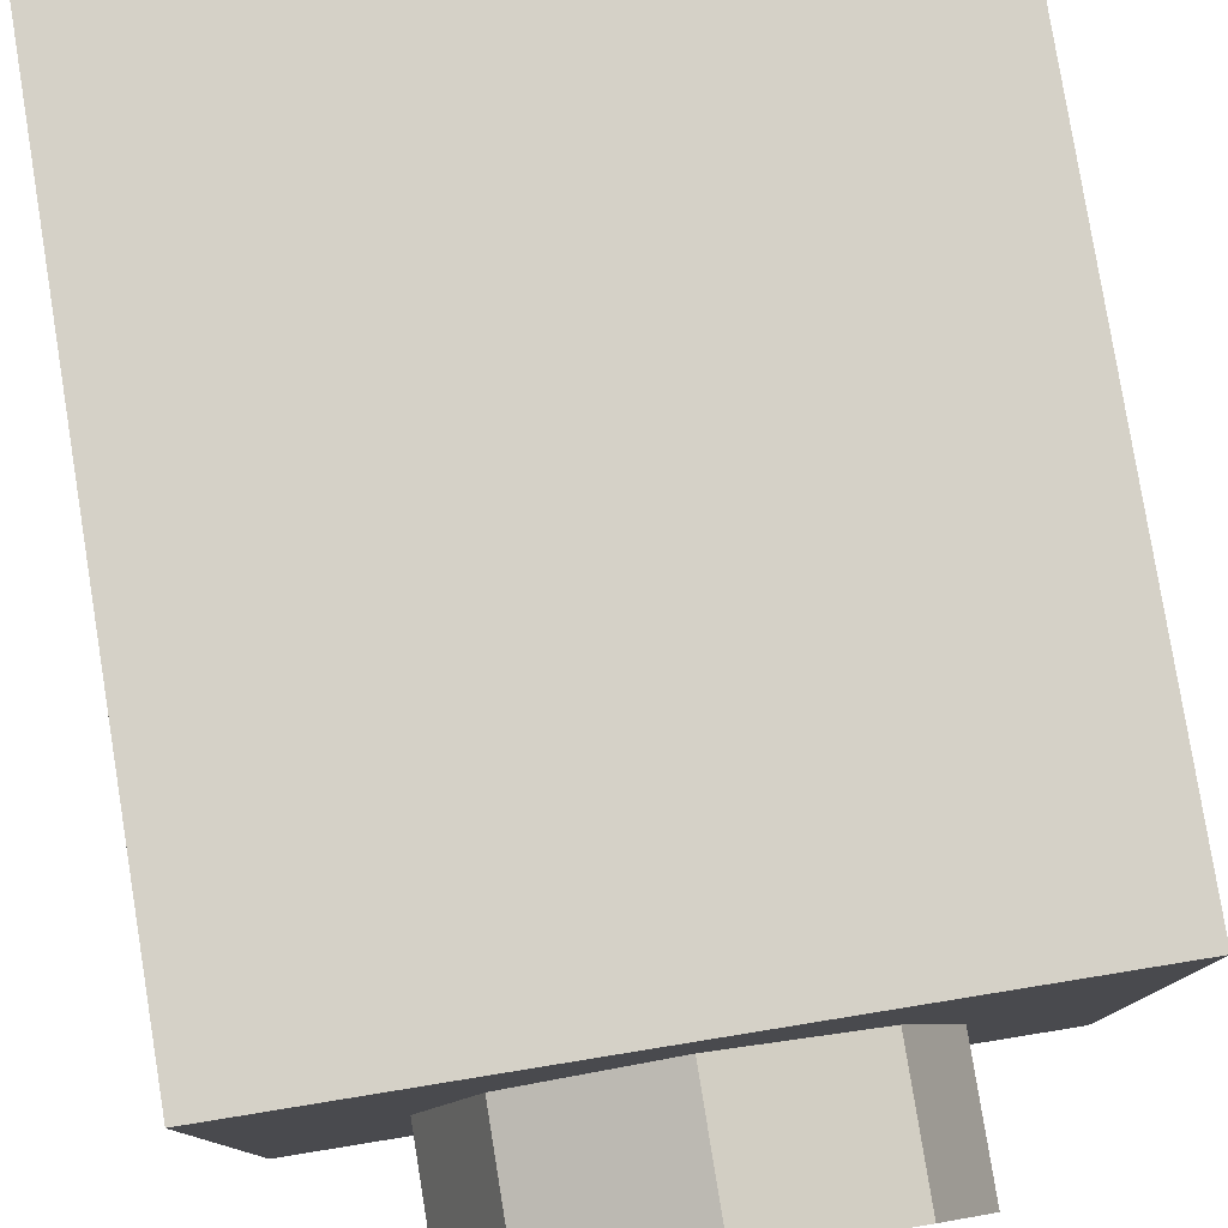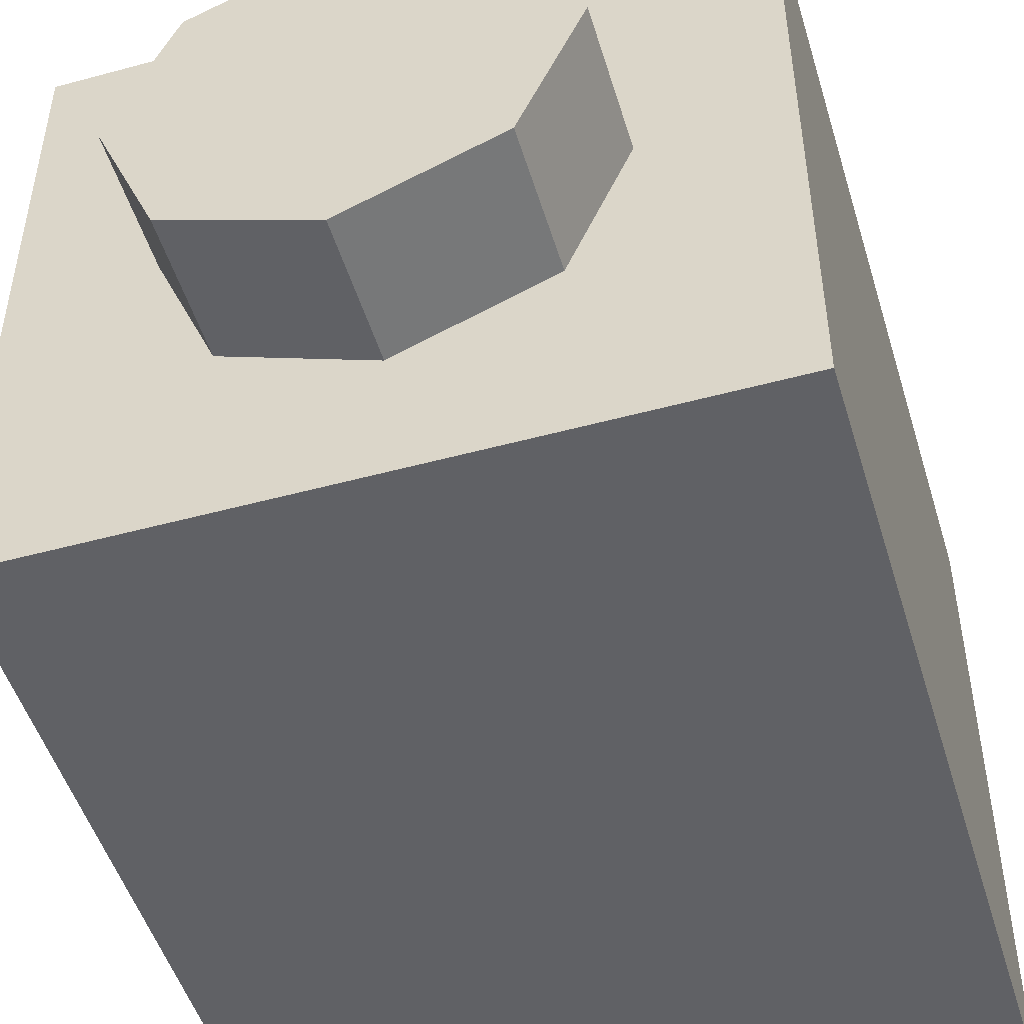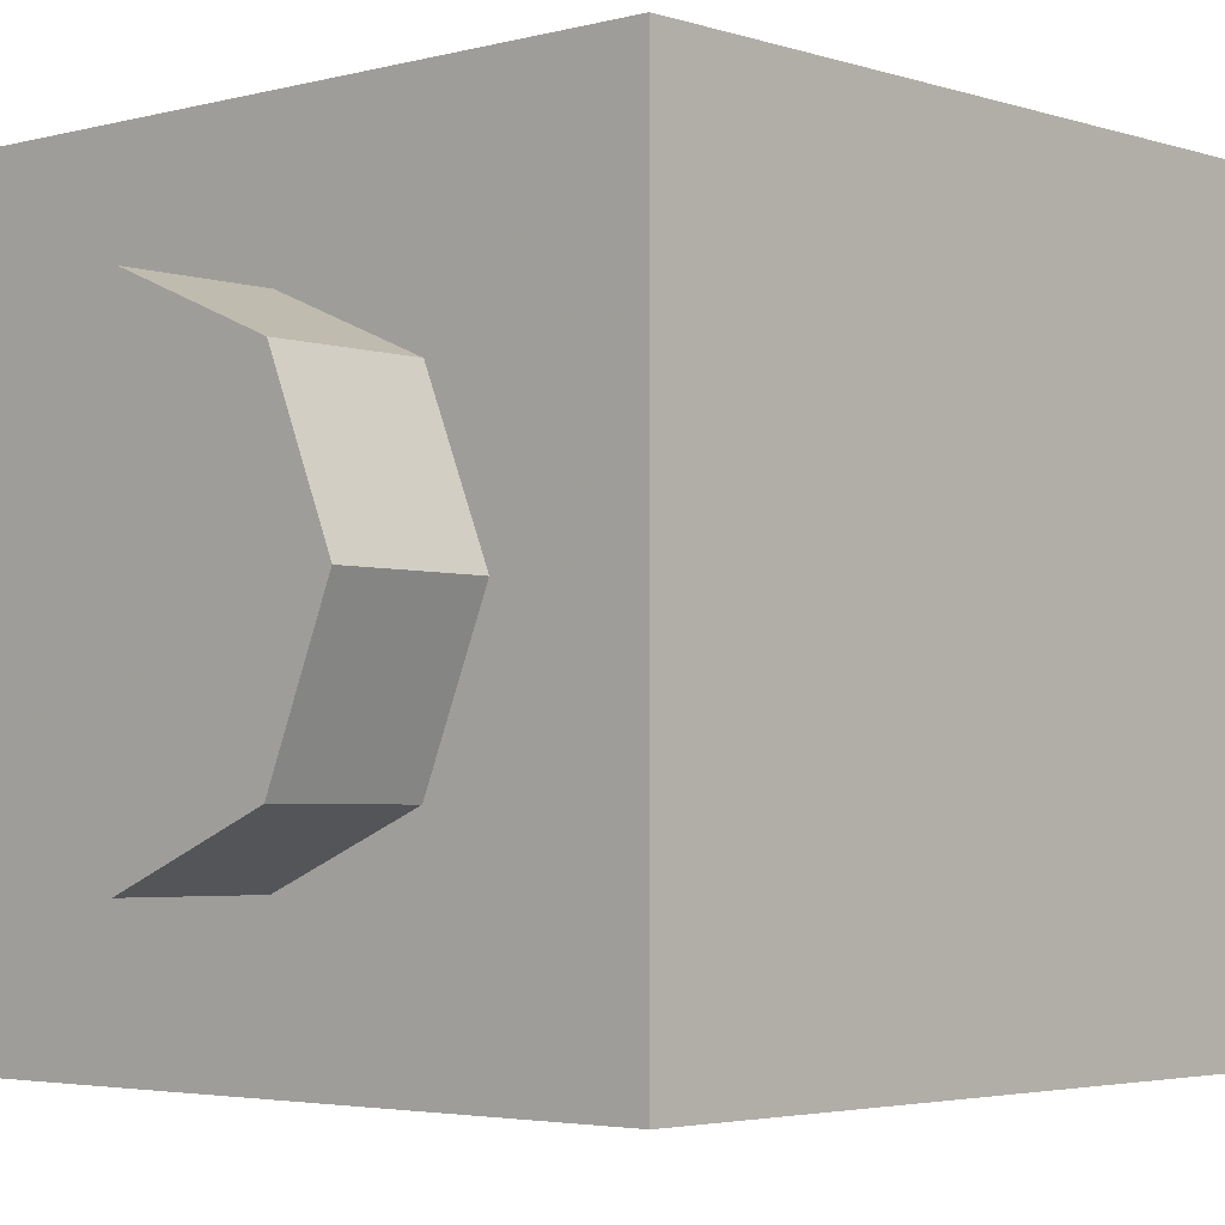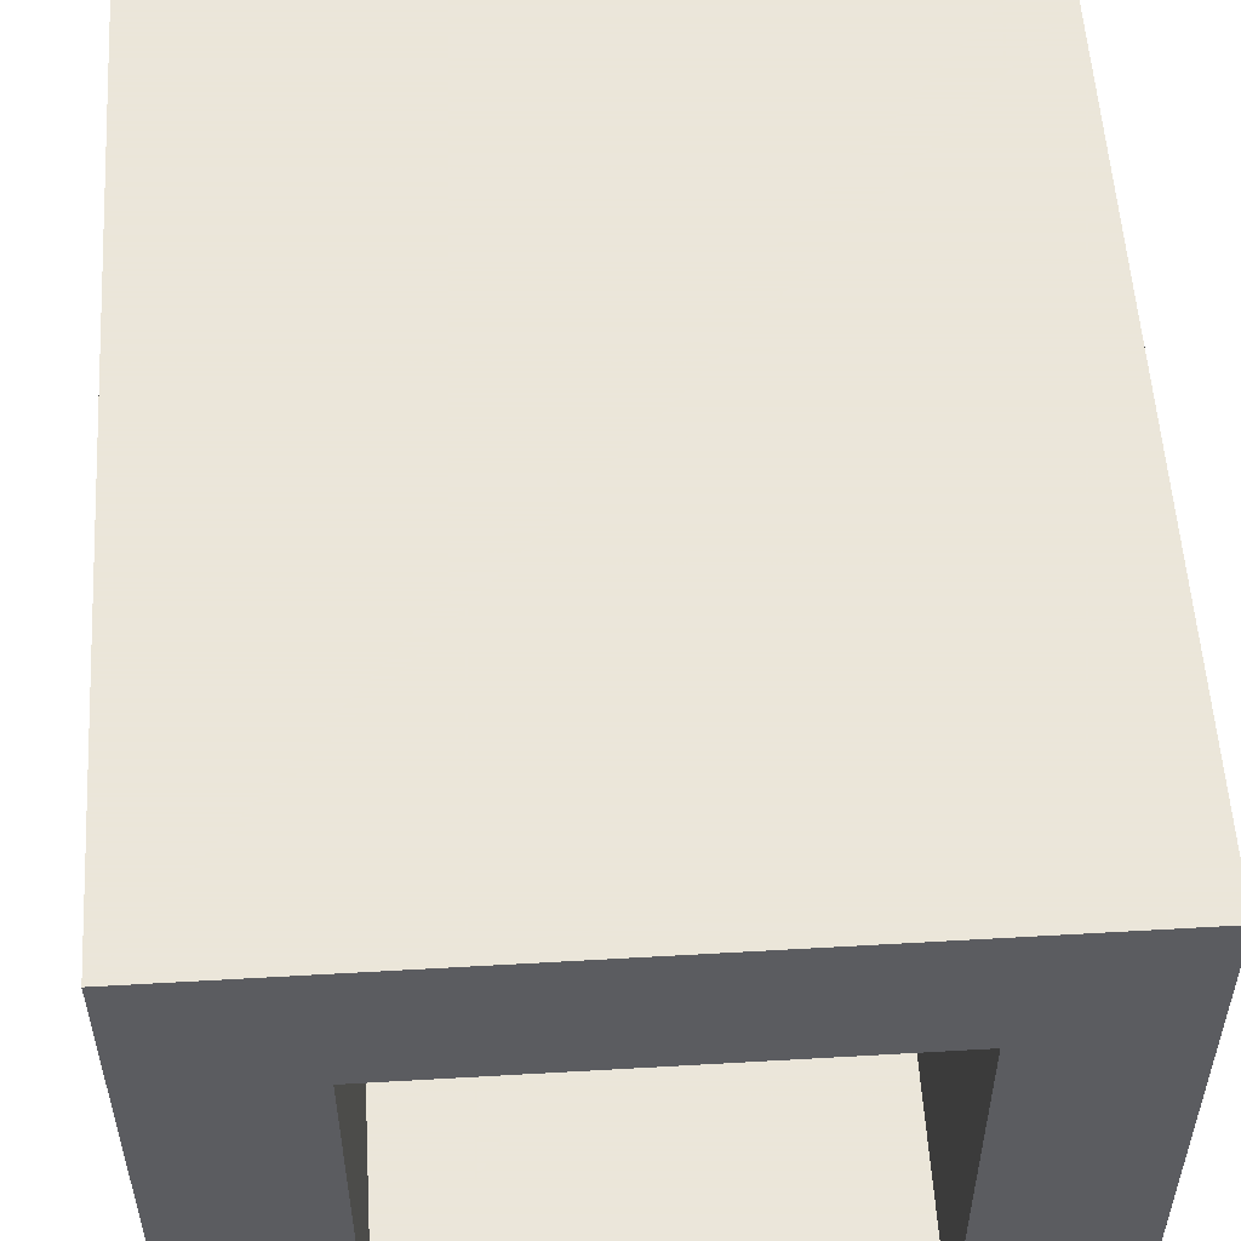
<metadata>
{"format":"obj","ext":"obj","renderer":"f3d","projection":"perspective","resolution":1024,"background":"white","views":[{"elev":79.6,"azim":-9.2,"up":"+Z"},{"elev":-49.6,"azim":16.7,"up":"+Z"},{"elev":-3.4,"azim":42.3,"up":"+Z"},{"elev":55.0,"azim":176.5,"up":"+Z"}]}
</metadata>
<code>
v 0.2121 0 -0.2121
v 0 0 -0.3
v 0 -0.2 -0.3
v 0.2121 -0.2 -0.2121
v 0.3 0 0
v 0.2121 0 -0.2121
v 0.2121 -0.2 -0.2121
v 0.3 -0.2 0
v 0.2121 0 0.2121
v 0.3 0 0
v 0.3 -0.2 0
v 0.2121 -0.2 0.2121
v 0 0 0.3
v 0.2121 0 0.2121
v 0.2121 -0.2 0.2121
v 0 -0.2 0.3
v -0.2121 0 0.2121
v 0 0 0.3
v 0 -0.2 0.3
v -0.2121 -0.2 0.2121
v -0.3 0 0
v -0.2121 0 0.2121
v -0.2121 -0.2 0.2121
v -0.3 -0.2 0
v -0.2121 0 -0.2121
v -0.3 0 0
v -0.3 -0.2 0
v -0.2121 -0.2 -0.2121
v 0 0 -0.3
v -0.2121 0 -0.2121
v -0.2121 -0.2 -0.2121
v 0 -0.2 -0.3
v 0 -0.2 0
v 0 -0.2 -0.3
v 0.2121 -0.2 -0.2121
v 0 -0.2 0
v 0.2121 -0.2 -0.2121
v 0.3 -0.2 0
v 0 -0.2 0
v 0.3 -0.2 0
v 0.2121 -0.2 0.2121
v 0 -0.2 0
v 0.2121 -0.2 0.2121
v 0 -0.2 0.3
v 0 -0.2 0
v 0 -0.2 0.3
v -0.2121 -0.2 0.2121
v 0 -0.2 0
v -0.2121 -0.2 0.2121
v -0.3 -0.2 0
v 0 -0.2 0
v -0.3 -0.2 0
v -0.2121 -0.2 -0.2121
v 0 -0.2 0
v -0.2121 -0.2 -0.2121
v 0 -0.2 -0.3
v -0.5 0 0.5
v -0.5 0 -0.5
v 0.5 0 -0.5
v 0.5 0 0.5
v -0.5 0 0.5
v 0.5 0 0.5
v 0.5 1.2 0.5
v -0.5 1.2 0.5
v 0.5 0 0.5
v 0.5 0 -0.5
v 0.5 1.2 -0.5
v 0.5 1.2 0.5
v -0.5 0 -0.5
v -0.5 0 0.5
v -0.5 1.2 0.5
v -0.5 1.2 -0.5
v 0.3 0.2 0.3
v -0.3 0.2 0.3
v -0.3 0.2 -0.3
v 0.3 0.2 -0.3
v 0.3 0.2 0.3
v 0.3 1.2 0.3
v -0.3 1.2 0.3
v -0.3 0.2 0.3
v 0.3 0.2 -0.3
v 0.3 1.2 -0.3
v 0.3 1.2 0.3
v 0.3 0.2 0.3
v -0.3 0.2 -0.3
v -0.3 1.2 -0.3
v 0.3 1.2 -0.3
v 0.3 0.2 -0.3
v -0.3 0.2 0.3
v -0.3 1.2 0.3
v -0.3 1.2 -0.3
v -0.3 0.2 -0.3
v -0.3 1.2 -0.3
v 0.3 1.2 -0.3
v 0.5 1.2 -0.5
v -0.5 1.2 -0.5
v 0.5 1.2 -0.5
v 0.3 1.2 -0.3
v 0.3 1.2 0.3
v 0.5 1.2 0.5
v 0.3 1.2 0.3
v -0.3 1.2 0.3
v -0.5 1.2 0.5
v 0.5 1.2 0.5
v -0.5 1.2 0.5
v -0.3 1.2 0.3
v -0.3 1.2 -0.3
v -0.5 1.2 -0.5
v 0 0.65 -0.5
v 0.175 0.65 -0.5
v 0.1237 0.7737 -0.5
v 0 0.65 -0.5
v 0.1237 0.7737 -0.5
v 0 0.825 -0.5
v 0 0.65 -0.5
v 0 0.825 -0.5
v -0.1237 0.7737 -0.5
v 0 0.65 -0.5
v -0.1237 0.7737 -0.5
v -0.175 0.65 -0.5
v 0 0.65 -0.5
v -0.175 0.65 -0.5
v -0.1237 0.5263 -0.5
v 0 0.65 -0.5
v -0.1237 0.5263 -0.5
v 0 0.475 -0.5
v 0 0.65 -0.5
v 0 0.475 -0.5
v 0.1237 0.5263 -0.5
v 0 0.65 -0.5
v 0.1237 0.5263 -0.5
v 0.175 0.65 -0.5
v 0.35 0.65 -0.5
v 0.347 0.6957 -0.5
v 0.1735 0.6728 -0.5
v 0.175 0.65 -0.5
v 0.347 0.6957 -0.5
v 0.3381 0.7406 -0.5
v 0.169 0.6953 -0.5
v 0.1735 0.6728 -0.5
v 0.3381 0.7406 -0.5
v 0.3234 0.7839 -0.5
v 0.1617 0.717 -0.5
v 0.169 0.6953 -0.5
v 0.3234 0.7839 -0.5
v 0.3031 0.825 -0.5
v 0.1515 0.7375 -0.5
v 0.1617 0.717 -0.5
v 0.3031 0.825 -0.5
v 0.2777 0.8631 -0.5
v 0.1388 0.7565 -0.5
v 0.1515 0.7375 -0.5
v 0.2777 0.8631 -0.5
v 0.2475 0.8975 -0.5
v 0.1237 0.7737 -0.5
v 0.1388 0.7565 -0.5
v 0.2475 0.8975 -0.5
v 0.2131 0.9277 -0.5
v 0.1065 0.7888 -0.5
v 0.1237 0.7737 -0.5
v 0.2131 0.9277 -0.5
v 0.175 0.9531 -0.5
v 0.0875 0.8015 -0.5
v 0.1065 0.7888 -0.5
v 0.175 0.9531 -0.5
v 0.1339 0.9734 -0.5
v 0.06697 0.8117 -0.5
v 0.0875 0.8015 -0.5
v 0.1339 0.9734 -0.5
v 0.09058 0.9881 -0.5
v 0.04529 0.819 -0.5
v 0.06697 0.8117 -0.5
v 0.09058 0.9881 -0.5
v 0.04568 0.997 -0.5
v 0.02284 0.8235 -0.5
v 0.04529 0.819 -0.5
v 0.04568 0.997 -0.5
v 0 1 -0.5
v 0 0.825 -0.5
v 0.02284 0.8235 -0.5
v 0 1 -0.5
v -0.04568 0.997 -0.5
v -0.02284 0.8235 -0.5
v 0 0.825 -0.5
v -0.04568 0.997 -0.5
v -0.09058 0.9881 -0.5
v -0.04529 0.819 -0.5
v -0.02284 0.8235 -0.5
v -0.09058 0.9881 -0.5
v -0.1339 0.9734 -0.5
v -0.06697 0.8117 -0.5
v -0.04529 0.819 -0.5
v -0.1339 0.9734 -0.5
v -0.175 0.9531 -0.5
v -0.0875 0.8015 -0.5
v -0.06697 0.8117 -0.5
v -0.175 0.9531 -0.5
v -0.2131 0.9277 -0.5
v -0.1065 0.7888 -0.5
v -0.0875 0.8015 -0.5
v -0.2131 0.9277 -0.5
v -0.2475 0.8975 -0.5
v -0.1237 0.7737 -0.5
v -0.1065 0.7888 -0.5
v -0.2475 0.8975 -0.5
v -0.2777 0.8631 -0.5
v -0.1388 0.7565 -0.5
v -0.1237 0.7737 -0.5
v -0.2777 0.8631 -0.5
v -0.3031 0.825 -0.5
v -0.1515 0.7375 -0.5
v -0.1388 0.7565 -0.5
v -0.3031 0.825 -0.5
v -0.3234 0.7839 -0.5
v -0.1617 0.717 -0.5
v -0.1515 0.7375 -0.5
v -0.3234 0.7839 -0.5
v -0.3381 0.7406 -0.5
v -0.169 0.6953 -0.5
v -0.1617 0.717 -0.5
v -0.3381 0.7406 -0.5
v -0.347 0.6957 -0.5
v -0.1735 0.6728 -0.5
v -0.169 0.6953 -0.5
v -0.347 0.6957 -0.5
v -0.35 0.65 -0.5
v -0.175 0.65 -0.5
v -0.1735 0.6728 -0.5
v -0.35 0.65 -0.5
v -0.347 0.6043 -0.5
v -0.1735 0.6272 -0.5
v -0.175 0.65 -0.5
v -0.347 0.6043 -0.5
v -0.3381 0.5594 -0.5
v -0.169 0.6047 -0.5
v -0.1735 0.6272 -0.5
v -0.3381 0.5594 -0.5
v -0.3234 0.5161 -0.5
v -0.1617 0.583 -0.5
v -0.169 0.6047 -0.5
v -0.3234 0.5161 -0.5
v -0.3031 0.475 -0.5
v -0.1515 0.5625 -0.5
v -0.1617 0.583 -0.5
v -0.3031 0.475 -0.5
v -0.2777 0.4369 -0.5
v -0.1388 0.5435 -0.5
v -0.1515 0.5625 -0.5
v -0.2777 0.4369 -0.5
v -0.2475 0.4025 -0.5
v -0.1237 0.5263 -0.5
v -0.1388 0.5435 -0.5
v -0.2475 0.4025 -0.5
v -0.2131 0.3723 -0.5
v -0.1065 0.5112 -0.5
v -0.1237 0.5263 -0.5
v -0.2131 0.3723 -0.5
v -0.175 0.3469 -0.5
v -0.0875 0.4985 -0.5
v -0.1065 0.5112 -0.5
v -0.175 0.3469 -0.5
v -0.1339 0.3266 -0.5
v -0.06697 0.4883 -0.5
v -0.0875 0.4985 -0.5
v -0.1339 0.3266 -0.5
v -0.09058 0.3119 -0.5
v -0.04529 0.481 -0.5
v -0.06697 0.4883 -0.5
v -0.09058 0.3119 -0.5
v -0.04568 0.303 -0.5
v -0.02284 0.4765 -0.5
v -0.04529 0.481 -0.5
v -0.04568 0.303 -0.5
v 0 0.3 -0.5
v 0 0.475 -0.5
v -0.02284 0.4765 -0.5
v 0 0.3 -0.5
v 0.04568 0.303 -0.5
v 0.02284 0.4765 -0.5
v 0 0.475 -0.5
v 0.04568 0.303 -0.5
v 0.09058 0.3119 -0.5
v 0.04529 0.481 -0.5
v 0.02284 0.4765 -0.5
v 0.09058 0.3119 -0.5
v 0.1339 0.3266 -0.5
v 0.06697 0.4883 -0.5
v 0.04529 0.481 -0.5
v 0.1339 0.3266 -0.5
v 0.175 0.3469 -0.5
v 0.0875 0.4985 -0.5
v 0.06697 0.4883 -0.5
v 0.175 0.3469 -0.5
v 0.2131 0.3723 -0.5
v 0.1065 0.5112 -0.5
v 0.0875 0.4985 -0.5
v 0.2131 0.3723 -0.5
v 0.2475 0.4025 -0.5
v 0.1237 0.5263 -0.5
v 0.1065 0.5112 -0.5
v 0.2475 0.4025 -0.5
v 0.2777 0.4369 -0.5
v 0.1388 0.5435 -0.5
v 0.1237 0.5263 -0.5
v 0.2777 0.4369 -0.5
v 0.3031 0.475 -0.5
v 0.1515 0.5625 -0.5
v 0.1388 0.5435 -0.5
v 0.3031 0.475 -0.5
v 0.3234 0.5161 -0.5
v 0.1617 0.583 -0.5
v 0.1515 0.5625 -0.5
v 0.3234 0.5161 -0.5
v 0.3381 0.5594 -0.5
v 0.169 0.6047 -0.5
v 0.1617 0.583 -0.5
v 0.3381 0.5594 -0.5
v 0.347 0.6043 -0.5
v 0.1735 0.6272 -0.5
v 0.169 0.6047 -0.5
v 0.347 0.6043 -0.5
v 0.35 0.65 -0.5
v 0.175 0.65 -0.5
v 0.1735 0.6272 -0.5
v 0.35 1 -0.5
v 0.2475 0.8975 -0.5
v 0.35 0.65 -0.5
v 0.35 1 -0.5
v 0 1 -0.5
v 0.2475 0.8975 -0.5
v -0.35 1 -0.5
v -0.2475 0.8975 -0.5
v 0 1 -0.5
v -0.35 1 -0.5
v -0.35 0.65 -0.5
v -0.2475 0.8975 -0.5
v -0.35 0.3 -0.5
v -0.2475 0.4025 -0.5
v -0.35 0.65 -0.5
v -0.35 0.3 -0.5
v 0 0.3 -0.5
v -0.2475 0.4025 -0.5
v 0.35 0.3 -0.5
v 0.2475 0.4025 -0.5
v 0 0.3 -0.5
v 0.35 0.3 -0.5
v 0.35 0.65 -0.5
v 0.2475 0.4025 -0.5
v -0.15 0.2 -0.5
v -0.1 0.2 -0.5
v -0.1146 0.2354 -0.5
v -0.15 0.2 -0.5
v -0.1146 0.2354 -0.5
v -0.15 0.25 -0.5
v -0.15 0.2 -0.5
v -0.15 0.25 -0.5
v -0.1854 0.2354 -0.5
v -0.15 0.2 -0.5
v -0.1854 0.2354 -0.5
v -0.2 0.2 -0.5
v -0.15 0.2 -0.5
v -0.2 0.2 -0.5
v -0.1854 0.1646 -0.5
v -0.15 0.2 -0.5
v -0.1854 0.1646 -0.5
v -0.15 0.15 -0.5
v -0.15 0.2 -0.5
v -0.15 0.15 -0.5
v -0.1146 0.1646 -0.5
v -0.15 0.2 -0.5
v -0.1146 0.1646 -0.5
v -0.1 0.2 -0.5
v 0.15 0.2 -0.5
v 0.2 0.2 -0.5
v 0.1854 0.2354 -0.5
v 0.15 0.2 -0.5
v 0.1854 0.2354 -0.5
v 0.15 0.25 -0.5
v 0.15 0.2 -0.5
v 0.15 0.25 -0.5
v 0.1146 0.2354 -0.5
v 0.15 0.2 -0.5
v 0.1146 0.2354 -0.5
v 0.1 0.2 -0.5
v 0.15 0.2 -0.5
v 0.1 0.2 -0.5
v 0.1146 0.1646 -0.5
v 0.15 0.2 -0.5
v 0.1146 0.1646 -0.5
v 0.15 0.15 -0.5
v 0.15 0.2 -0.5
v 0.15 0.15 -0.5
v 0.1854 0.1646 -0.5
v 0.15 0.2 -0.5
v 0.1854 0.1646 -0.5
v 0.2 0.2 -0.5
v -0.1 0.25 -0.5
v -0.1146 0.2354 -0.5
v -0.1 0.2 -0.5
v -0.1 0.25 -0.5
v -0.15 0.25 -0.5
v -0.1146 0.2354 -0.5
v -0.2 0.25 -0.5
v -0.1854 0.2354 -0.5
v -0.15 0.25 -0.5
v -0.2 0.25 -0.5
v -0.2 0.2 -0.5
v -0.1854 0.2354 -0.5
v -0.2 0.15 -0.5
v -0.1854 0.1646 -0.5
v -0.2 0.2 -0.5
v -0.2 0.15 -0.5
v -0.15 0.15 -0.5
v -0.1854 0.1646 -0.5
v -0.1 0.15 -0.5
v -0.1146 0.1646 -0.5
v -0.15 0.15 -0.5
v -0.1 0.15 -0.5
v -0.1 0.2 -0.5
v -0.1146 0.1646 -0.5
v 0.2 0.25 -0.5
v 0.1854 0.2354 -0.5
v 0.2 0.2 -0.5
v 0.2 0.25 -0.5
v 0.15 0.25 -0.5
v 0.1854 0.2354 -0.5
v 0.1 0.25 -0.5
v 0.1146 0.2354 -0.5
v 0.15 0.25 -0.5
v 0.1 0.25 -0.5
v 0.1 0.2 -0.5
v 0.1146 0.2354 -0.5
v 0.1 0.15 -0.5
v 0.1146 0.1646 -0.5
v 0.1 0.2 -0.5
v 0.1 0.15 -0.5
v 0.15 0.15 -0.5
v 0.1146 0.1646 -0.5
v 0.2 0.15 -0.5
v 0.1854 0.1646 -0.5
v 0.15 0.15 -0.5
v 0.2 0.15 -0.5
v 0.2 0.2 -0.5
v 0.1854 0.1646 -0.5
v 0.5 1.2 -0.5
v 0.35 1 -0.5
v 0.35 0.3 -0.5
v 0.5 0 -0.5
v -0.5 1.2 -0.5
v -0.35 1 -0.5
v 0.35 1 -0.5
v 0.5 1.2 -0.5
v -0.5 0 -0.5
v -0.35 0.3 -0.5
v -0.35 1 -0.5
v -0.5 1.2 -0.5
v -0.5 0 -0.5
v 0.5 0 -0.5
v 0.2 0.15 -0.5
v -0.2 0.15 -0.5
v 0.5 0 -0.5
v 0.35 0.3 -0.5
v 0.2 0.25 -0.5
v 0.2 0.15 -0.5
v -0.35 0.3 -0.5
v -0.2 0.25 -0.5
v 0.2 0.25 -0.5
v 0.35 0.3 -0.5
v -0.2 0.15 -0.5
v -0.2 0.25 -0.5
v -0.35 0.3 -0.5
v -0.5 0 -0.5
v -0.1 0.15 -0.5
v 0.1 0.15 -0.5
v 0.1 0.25 -0.5
v -0.1 0.25 -0.5
g mesh1456308
f 1 3 2
f 3 1 4
f 5 7 6
f 7 5 8
f 9 11 10
f 11 9 12
f 13 15 14
f 15 13 16
f 17 19 18
f 19 17 20
f 21 23 22
f 23 21 24
f 25 27 26
f 27 25 28
f 29 31 30
f 31 29 32
g mesh1456310
f 33 34 35
f 36 37 38
f 39 40 41
f 42 43 44
f 45 46 47
f 48 49 50
f 51 52 53
f 54 55 56
g mesh1456313
f 57 58 59
f 59 60 57
f 61 62 63
f 63 64 61
f 65 66 67
f 67 68 65
f 69 70 71
f 71 72 69
g mesh1456315
f 73 75 74
f 75 73 76
f 77 79 78
f 79 77 80
f 81 83 82
f 83 81 84
f 85 87 86
f 87 85 88
f 89 91 90
f 91 89 92
g mesh1456317
f 93 94 95
f 95 96 93
f 97 98 99
f 99 100 97
f 101 102 103
f 103 104 101
f 105 106 107
f 107 108 105
g mesh1456319
f 109 111 110
f 112 114 113
f 115 117 116
f 118 120 119
f 121 123 122
f 124 126 125
f 127 129 128
f 130 132 131
g mesh1456321
f 133 135 134
f 135 133 136
f 137 139 138
f 139 137 140
f 141 143 142
f 143 141 144
f 145 147 146
f 147 145 148
f 149 151 150
f 151 149 152
f 153 155 154
f 155 153 156
f 157 159 158
f 159 157 160
f 161 163 162
f 163 161 164
f 165 167 166
f 167 165 168
f 169 171 170
f 171 169 172
f 173 175 174
f 175 173 176
f 177 179 178
f 179 177 180
g mesh1456322
f 181 183 182
f 183 181 184
f 185 187 186
f 187 185 188
f 189 191 190
f 191 189 192
f 193 195 194
f 195 193 196
f 197 199 198
f 199 197 200
f 201 203 202
f 203 201 204
f 205 207 206
f 207 205 208
f 209 211 210
f 211 209 212
f 213 215 214
f 215 213 216
f 217 219 218
f 219 217 220
f 221 223 222
f 223 221 224
f 225 227 226
f 227 225 228
g mesh1456323
f 229 231 230
f 231 229 232
f 233 235 234
f 235 233 236
f 237 239 238
f 239 237 240
f 241 243 242
f 243 241 244
f 245 247 246
f 247 245 248
f 249 251 250
f 251 249 252
f 253 255 254
f 255 253 256
f 257 259 258
f 259 257 260
f 261 263 262
f 263 261 264
f 265 267 266
f 267 265 268
f 269 271 270
f 271 269 272
f 273 275 274
f 275 273 276
g mesh1456324
f 277 279 278
f 279 277 280
f 281 283 282
f 283 281 284
f 285 287 286
f 287 285 288
f 289 291 290
f 291 289 292
f 293 295 294
f 295 293 296
f 297 299 298
f 299 297 300
f 301 303 302
f 303 301 304
f 305 307 306
f 307 305 308
f 309 311 310
f 311 309 312
f 313 315 314
f 315 313 316
f 317 319 318
f 319 317 320
f 321 323 322
f 323 321 324
g mesh1456326
f 325 327 326
f 328 330 329
f 331 333 332
f 334 336 335
f 337 339 338
f 340 342 341
f 343 345 344
f 346 348 347
g mesh1456328
f 349 351 350
f 352 354 353
f 355 357 356
f 358 360 359
f 361 363 362
f 364 366 365
f 367 369 368
f 370 372 371
g mesh1456330
f 373 375 374
f 376 378 377
f 379 381 380
f 382 384 383
f 385 387 386
f 388 390 389
f 391 393 392
f 394 396 395
g mesh1456332
f 397 399 398
f 400 402 401
f 403 405 404
f 406 408 407
f 409 411 410
f 412 414 413
f 415 417 416
f 418 420 419
g mesh1456334
f 421 423 422
f 424 426 425
f 427 429 428
f 430 432 431
f 433 435 434
f 436 438 437
f 439 441 440
f 442 444 443
f 445 447 446
f 447 445 448
f 449 451 450
f 451 449 452
f 453 455 454
f 455 453 456
f 457 459 458
f 459 457 460
f 461 463 462
f 463 461 464
f 465 467 466
f 467 465 468
f 469 471 470
f 471 469 472
f 473 475 474
f 475 473 476

</code>
